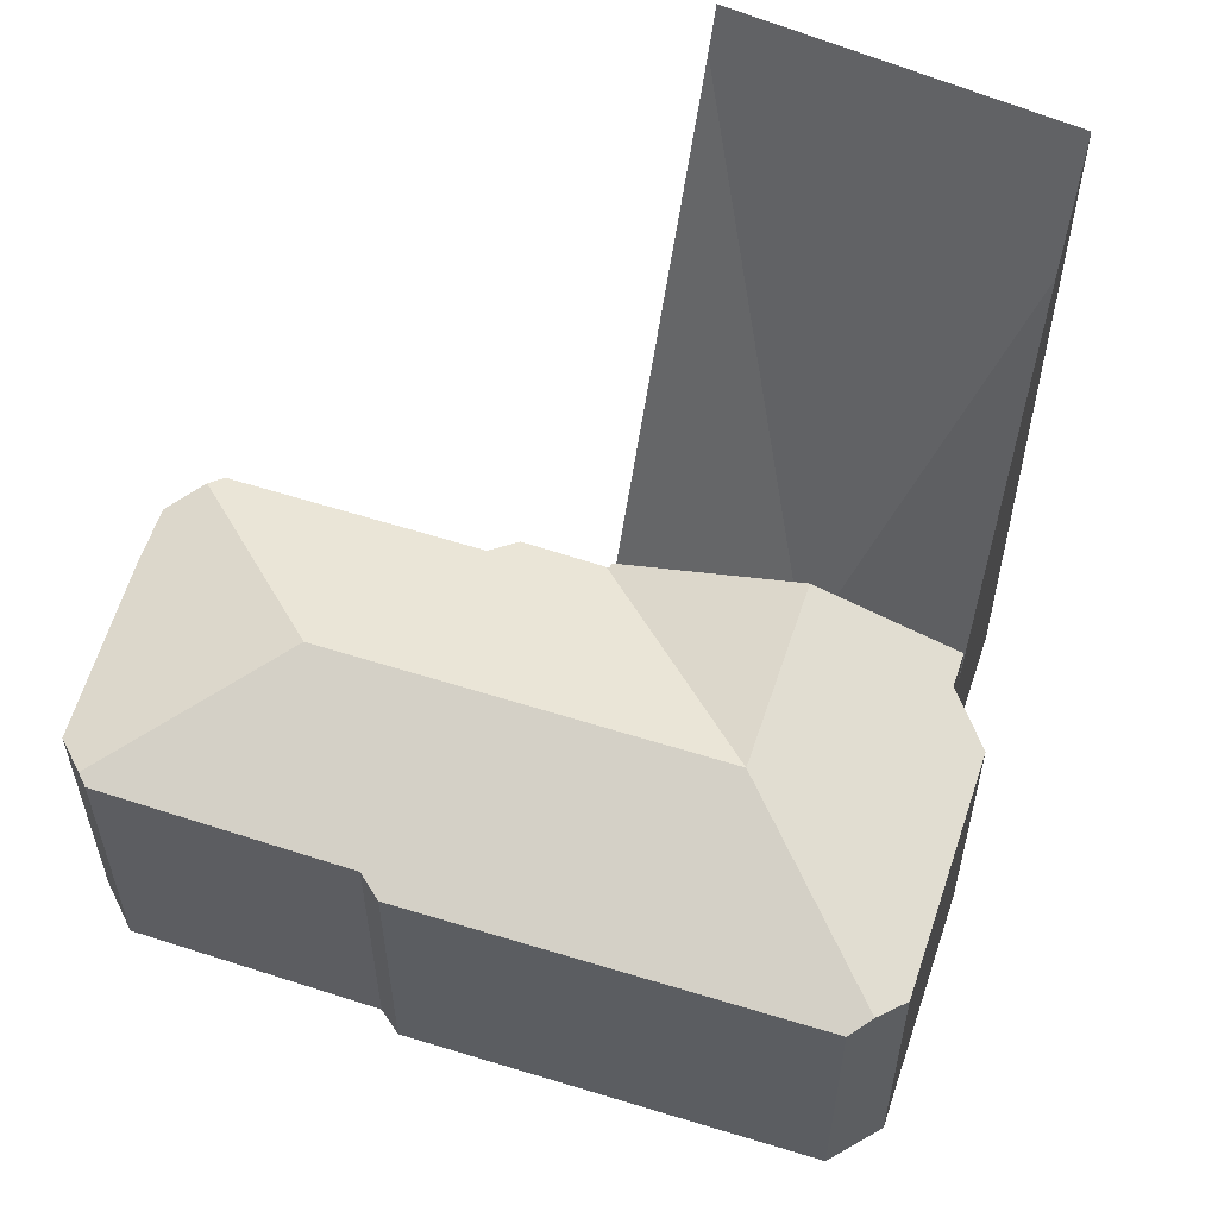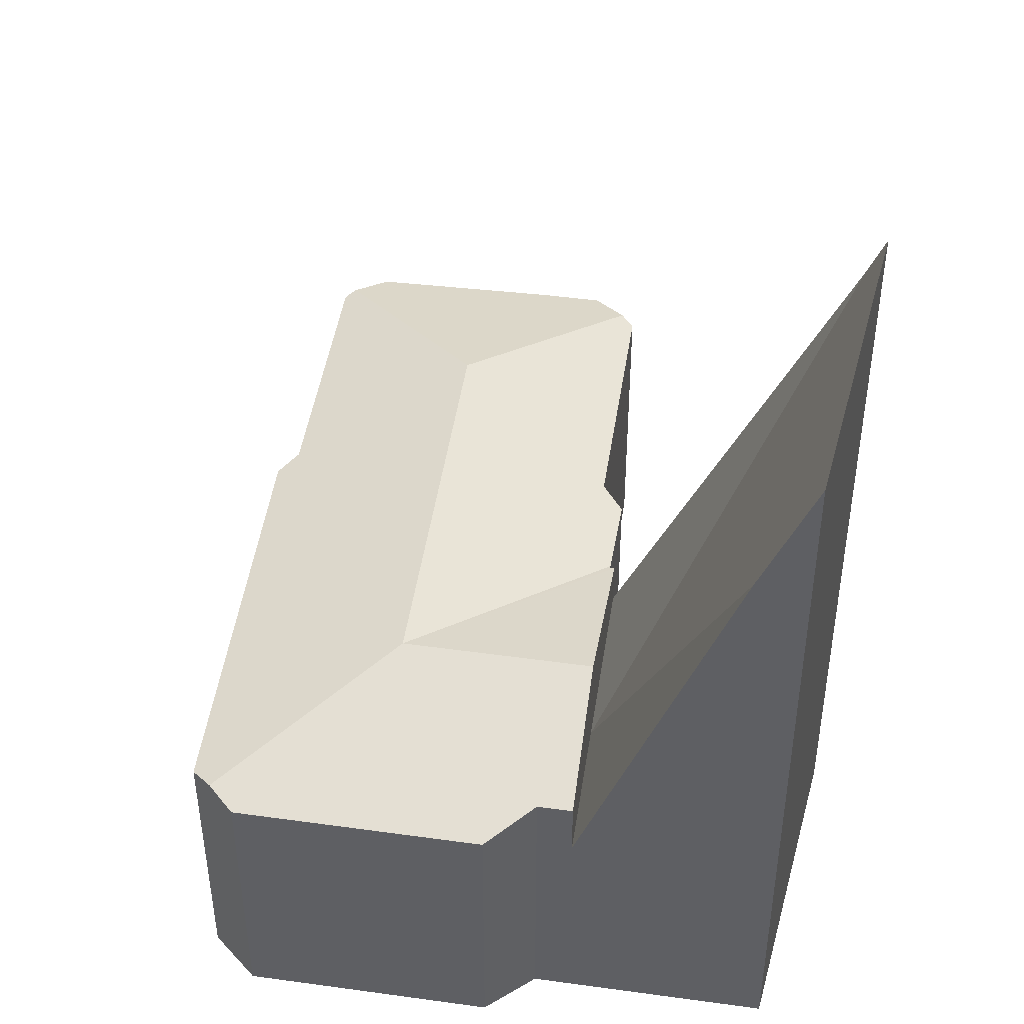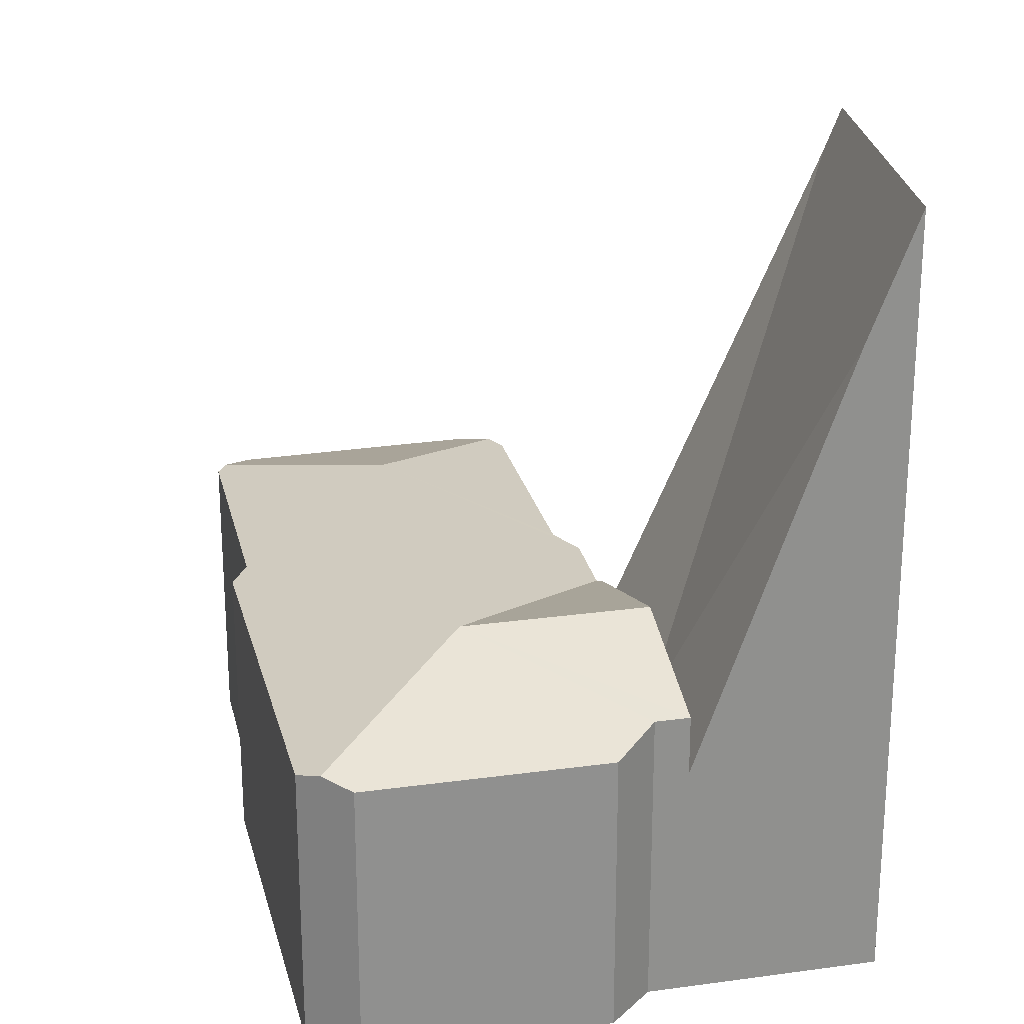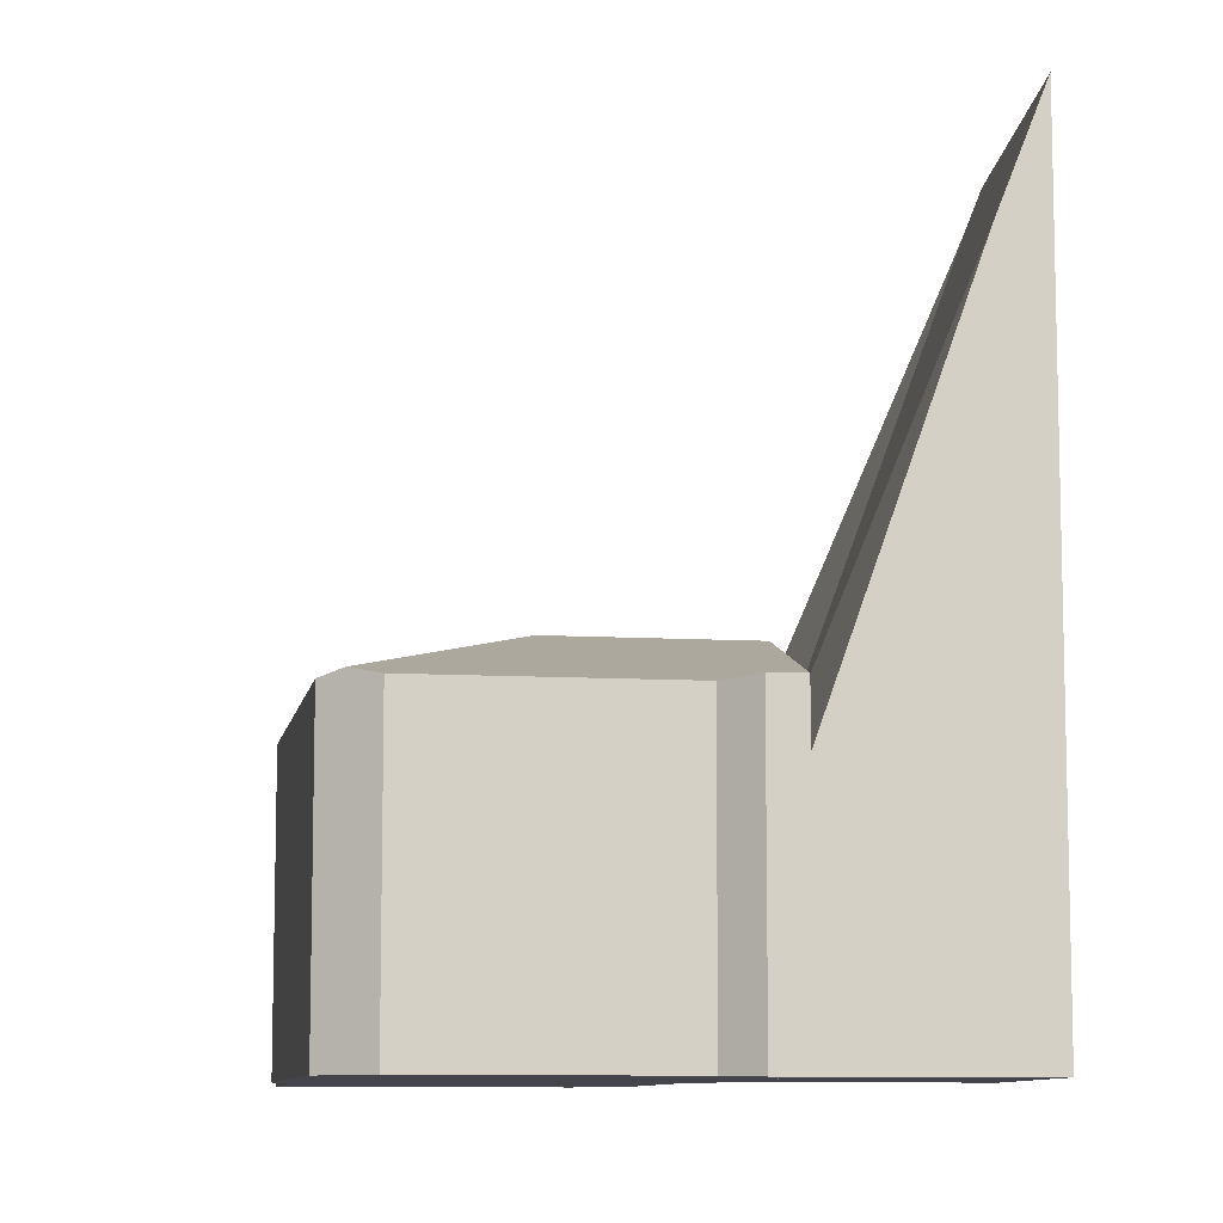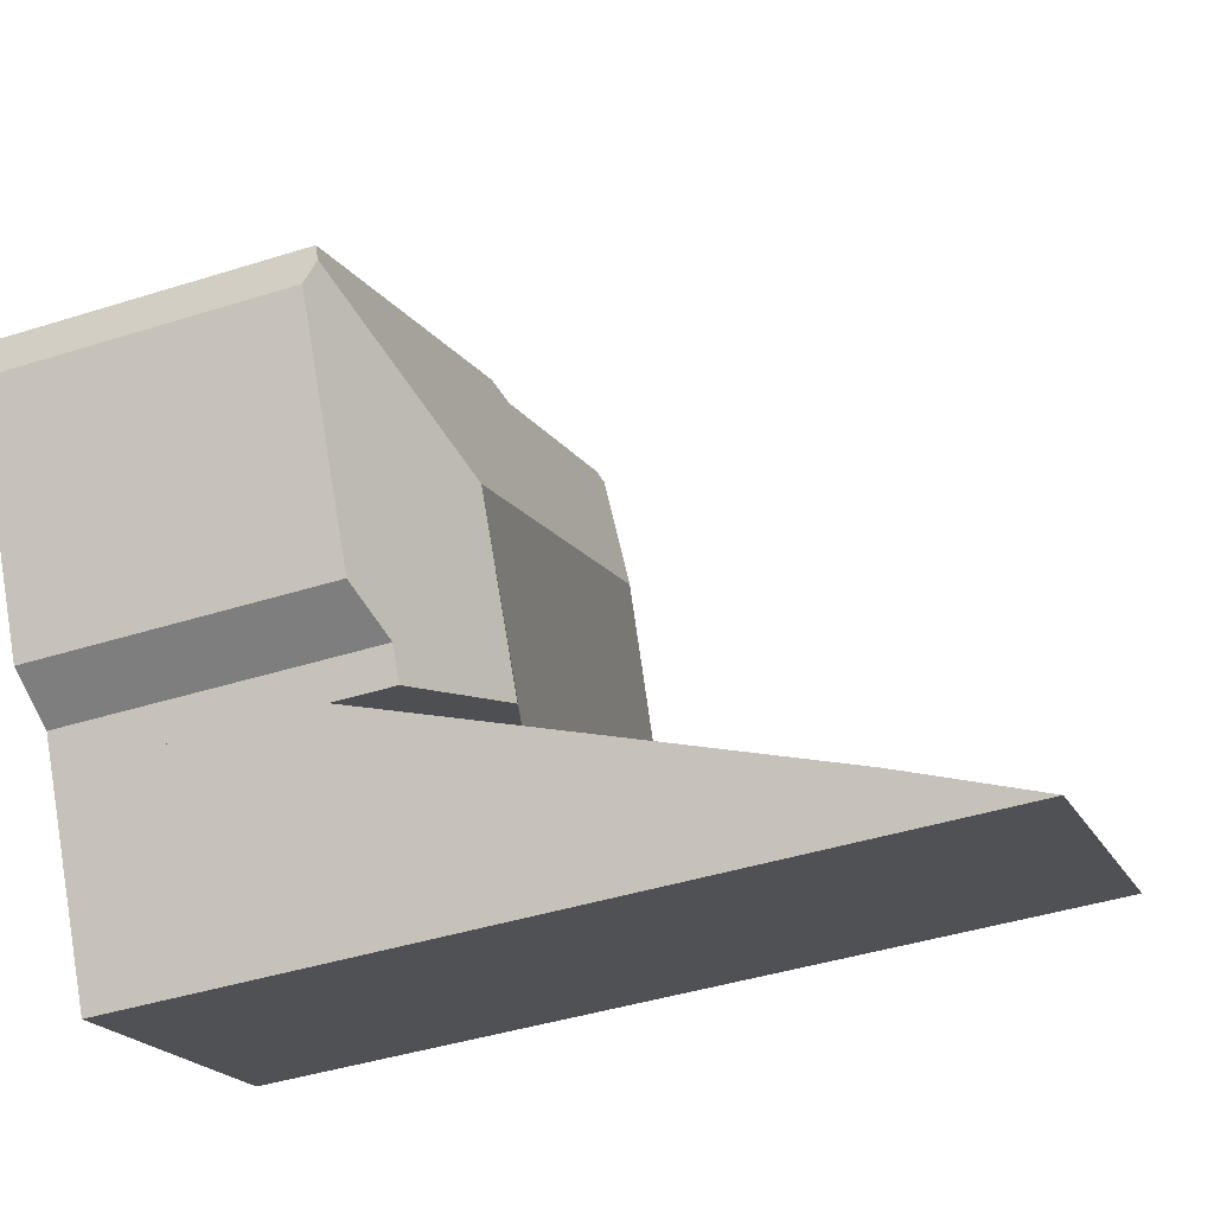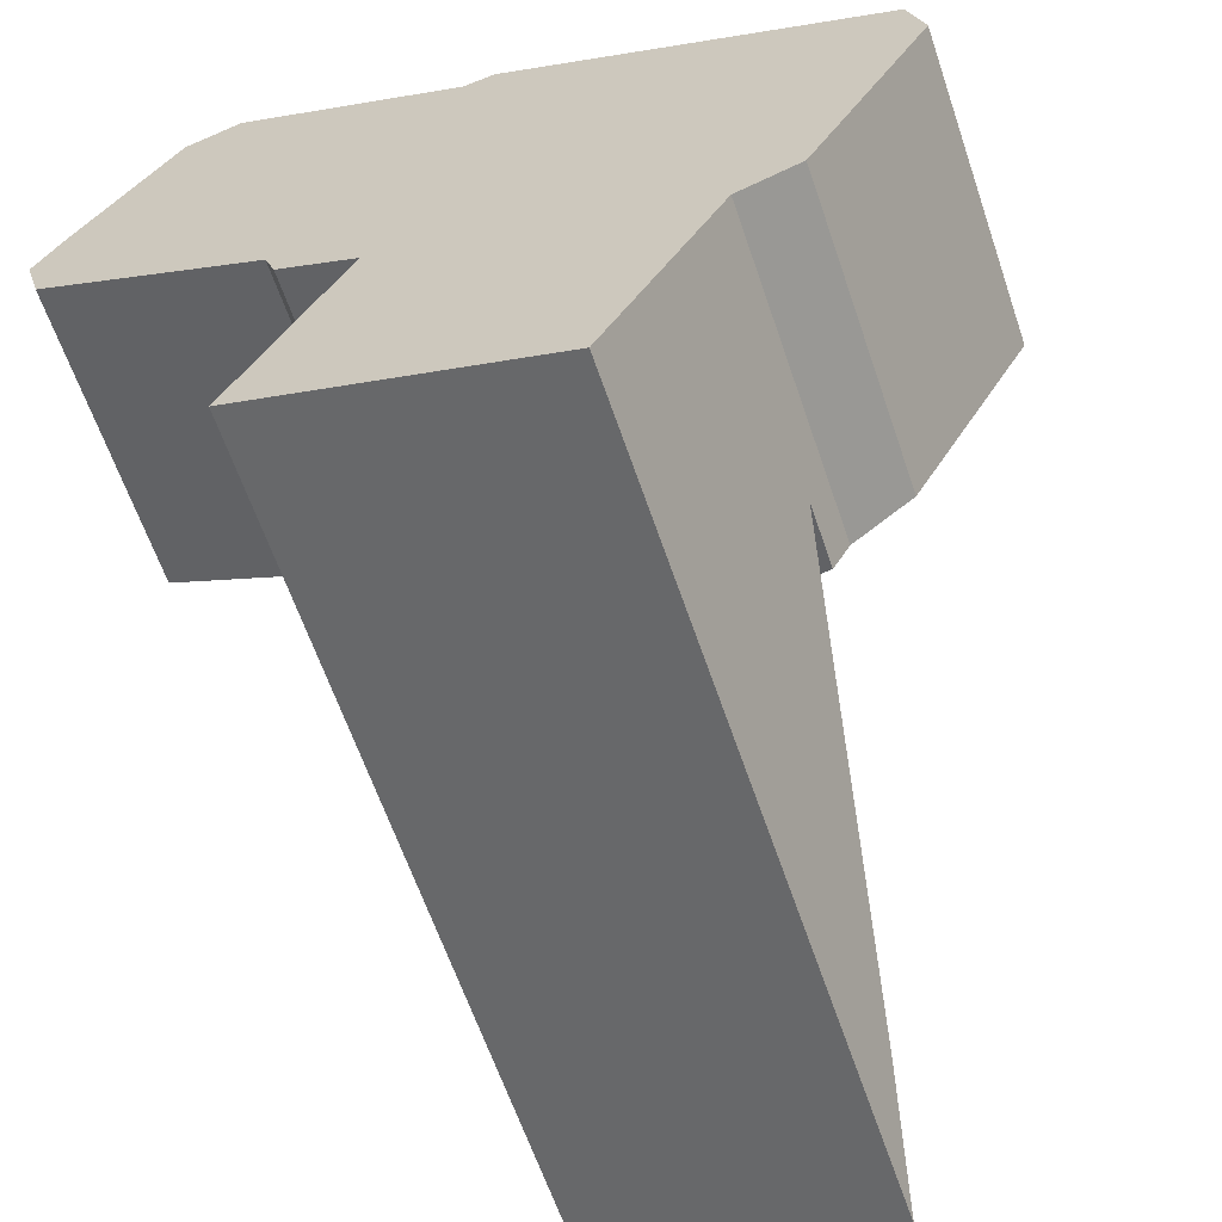
<metadata>
{"format":"obj","ext":"obj","renderer":"f3d","projection":"perspective","resolution":1024,"background":"white","views":[{"elev":59.7,"azim":45.8,"up":"+Y"},{"elev":47.5,"azim":126.5,"up":"+Y"},{"elev":24.7,"azim":104.8,"up":"+Y"},{"elev":-9.2,"azim":108.4,"up":"+Y"},{"elev":-41.9,"azim":110.9,"up":"+Z"},{"elev":-62.7,"azim":18.8,"up":"+Z"}]}
</metadata>
<code>
v  12.48 6.24 -8.652
v  7.203 12.51 -8.919
v  8.346 6.24 -6.462
v  5.981 19.21 -11.55
v  15.74 6.24 -10.38
v  13.95 17.03 -13.79
v  14.86 11.54 -12.05
v  13.35 20.29 -14.93
v  5.802 20.29 -11.93
v  5.802 7.306e-16 -11.93
v  5.981 7.07e-16 -11.55
v  8.346 3.957e-16 -6.462
v  7.203 5.461e-16 -8.919
v  12.48 5.298e-16 -8.652
v  15.74 6.353e-16 -10.38
v  13.35 9.144e-16 -14.93
v  14.86 7.38e-16 -12.05
v  13.95 8.447e-16 -13.79
v  14.75 8.978 -4.309
v  15.74 7.796 -10.38
v  12.48 8.978 -8.652
v  16.15 7.796 -9.579
v  17.67 7.444 -9.033
v  20.6 7.445 -3.421
v  20.39 7.636 -2.542
v  8.346 7.476 -6.462
v  8.396 7.474 -6.355
v  8.327 7.449 -6.321
v  10.44 8.978 -2.026
v  8.224 7.448 -6.269
v  6.432 7.433 -5.375
v  5.69 8.978 0.488
v  6.163 7.619 -4.576
v  0.431 7.613 -1.559
v  0.308 7.721 -1.113
v  0 7.463 4.57e-16
v  0.687 7.444 1.359
v  3.056 7.463 5.519
v  4.094 7.7 5.858
v  20.22 7.466 -1.853
v  12.65 7.448 2.217
v  10.95 7.444 3.135
v  10.21 7.595 2.993
v  4.438 7.617 5.97
v  16.15 5.865e-16 -9.579
v  17.67 5.531e-16 -9.033
v  20.6 2.095e-16 -3.421
v  8.396 3.891e-16 -6.355
v  8.327 3.87e-16 -6.321
v  6.432 3.291e-16 -5.375
v  8.224 3.839e-16 -6.269
v  6.163 2.802e-16 -4.576
v  0.431 9.546e-17 -1.559
v  0 0 0
v  0.687 -8.321e-17 1.359
v  3.056 -3.379e-16 5.519
v  0.308 6.815e-17 -1.113
v  4.438 -3.656e-16 5.97
v  4.094 -3.587e-16 5.858
v  10.21 -1.833e-16 2.993
v  10.95 -1.92e-16 3.135
v  20.22 1.135e-16 -1.853
v  12.65 -1.358e-16 2.217
v  20.39 1.557e-16 -2.542
g defaultobject
f 1 2 3
f 2 1 4
f 5 6 1
f 6 5 7
f 6 4 1
f 4 6 8
f 4 8 9
f 10 4 9
f 4 10 2
f 2 10 3
f 3 10 11
f 3 11 12
f 12 11 13
f 12 1 3
f 1 12 5
f 5 12 14
f 5 14 15
f 6 16 8
f 16 6 7
f 16 7 5
f 16 5 15
f 16 15 17
f 16 17 18
f 16 9 8
f 9 16 10
f 14 17 15
f 17 14 18
f 18 14 12
f 18 12 16
f 16 12 10
f 10 12 13
f 10 13 11
f 19 20 21
f 20 19 22
f 22 19 23
f 23 19 24
f 24 19 25
f 26 19 21
f 19 26 27
f 19 27 28
f 28 29 19
f 29 28 30
f 29 30 31
f 29 31 32
f 32 31 33
f 32 33 34
f 32 34 35
f 36 32 35
f 32 36 37
f 32 37 38
f 32 38 39
f 19 40 25
f 40 19 41
f 41 19 29
f 41 29 42
f 42 29 43
f 43 29 44
f 44 29 32
f 44 32 39
f 23 45 22
f 45 23 46
f 45 20 22
f 20 45 15
f 47 23 24
f 23 47 46
f 15 21 20
f 21 15 26
f 26 15 12
f 12 15 14
f 48 28 27
f 28 48 30
f 30 48 31
f 31 48 49
f 31 49 50
f 50 49 51
f 52 34 33
f 34 52 53
f 12 27 26
f 27 12 48
f 54 37 36
f 37 54 55
f 37 56 38
f 56 37 55
f 31 52 33
f 52 31 50
f 34 36 35
f 36 34 53
f 36 53 54
f 54 53 57
f 38 44 39
f 44 38 56
f 44 56 58
f 58 56 59
f 58 43 44
f 43 58 60
f 60 42 43
f 42 60 61
f 61 41 42
f 41 61 40
f 40 61 62
f 62 61 63
f 40 24 25
f 24 40 62
f 24 62 47
f 47 62 64
f 55 59 56
f 59 55 58
f 58 55 60
f 60 55 54
f 60 54 57
f 60 57 53
f 60 53 52
f 60 52 61
f 61 52 63
f 63 52 62
f 62 52 50
f 62 50 51
f 62 51 48
f 62 48 12
f 62 12 14
f 62 14 45
f 45 14 15
f 62 45 64
f 64 45 47
f 46 47 45

</code>
